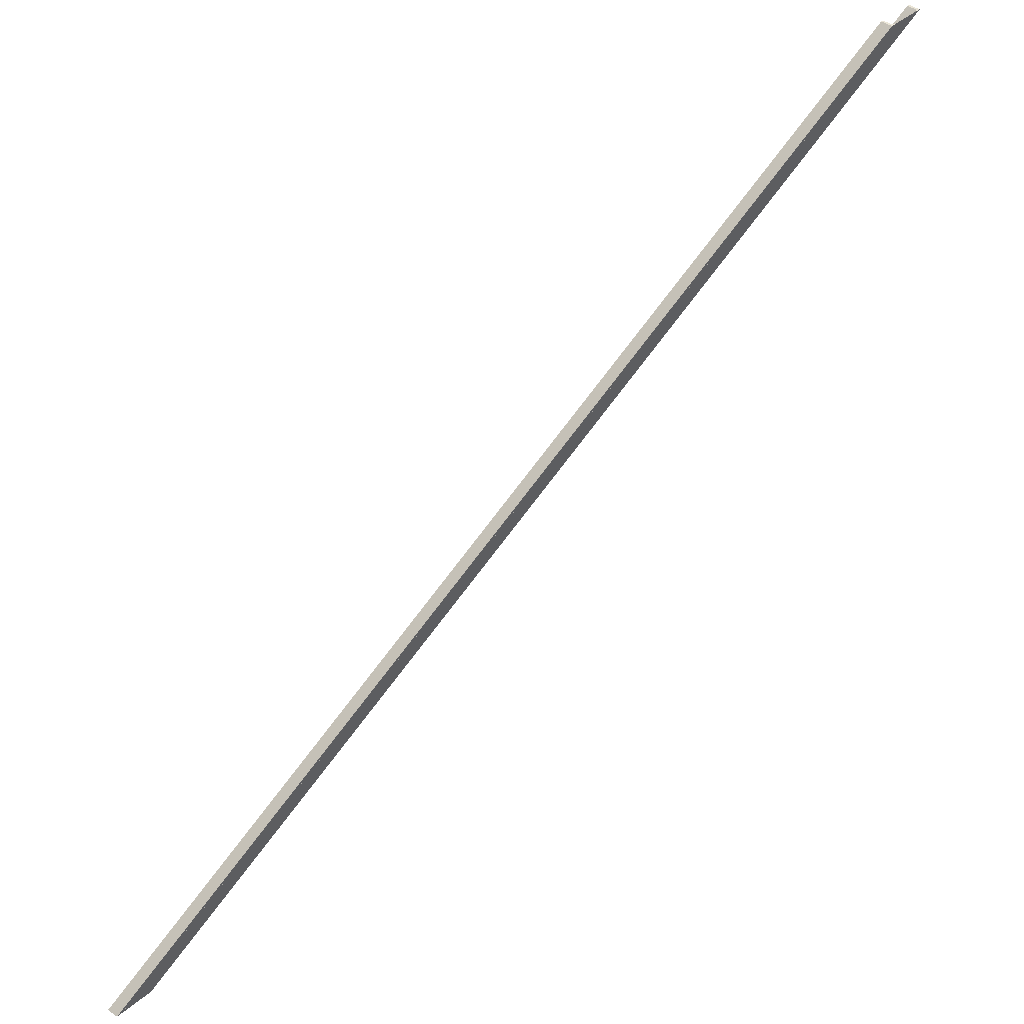
<metadata>
{"format":"obj","ext":"obj","renderer":"f3d","projection":"perspective","resolution":1024,"background":"white","views":[{"elev":44.2,"azim":45.9,"up":"+Y"}]}
</metadata>
<code>
o 379
v 2166 1881 59.66
v 2166 1881 59.68
v 2166 1881 59.67
v 2166 1881 59.69
v 2166 1881 59.71
v 2166 1881 59.68
v 2166 1881 59.69
v 2166 1881 59.67
v 2166 1887 51.67
v 2166 1881 59.67
v 2166 1887 51.69
v 2166 1887 51.67
v 2166 1881 59.69
v 2166 1887 51.69
v 2166 1881 59.67
v 2166 1887 51.68
v 2166 1887 51.69
v 2166 1887 51.69
v 2166 1887 51.66
v 2166 1887 51.67
v 2166 1881 59.66
v 2166 1887 51.66
v 2166 1887 51.66
v 2166 1887 51.66
v 2166 1881 60
v 2166 1887 51.71
v 2166 1881 59.69
v 2166 1881 60
v 2166 1887 52
v 2166 1881 59.68
v 2166 1881 59.69
v 2166 1881 59.71
v 2166 1881 59.71
v 2166 1887 51.95
v 2166 1881 59.95
v 2166 1887 52.01
v 2166 1881 60.01
v 2166 1887 52.01
v 2166 1881 59.99
v 2166 1881 59.99
v 2166 1887 51.99
v 2166 1881 60
v 2166 1887 52.01
v 2166 1887 52
v 2166 1887 51.99
v 2166 1881 59.98
v 2166 1887 52
v 2166 1887 51.99
v 2166 1887 51.98
v 2166 1887 51.97
v 2166 1887 51.95
v 2166 1881 59.97
v 2166 1887 51.97
v 2166 1887 51.98
v 2166 1881 59.99
f 1 2 3
f 4 1 5
f 6 1 4
f 7 8 6
f 9 1 10
f 10 11 12
f 6 11 13
f 14 15 13
f 14 16 9
f 17 2 16
f 2 18 16
f 16 19 20
f 21 20 22
f 18 23 16
f 24 25 21
f 26 23 18
f 27 26 18
f 28 23 29
f 18 30 31
f 26 31 32
f 33 34 26
f 34 33 35
f 28 36 37
f 38 39 37
f 40 36 41
f 40 42 37
f 43 42 44
f 45 46 40
f 47 48 36
f 46 48 49
f 47 49 48
f 47 50 49
f 47 51 50
f 35 50 51
f 52 49 50
f 53 35 52
f 54 52 46
f 35 25 52
f 52 25 46
f 46 25 55

</code>
